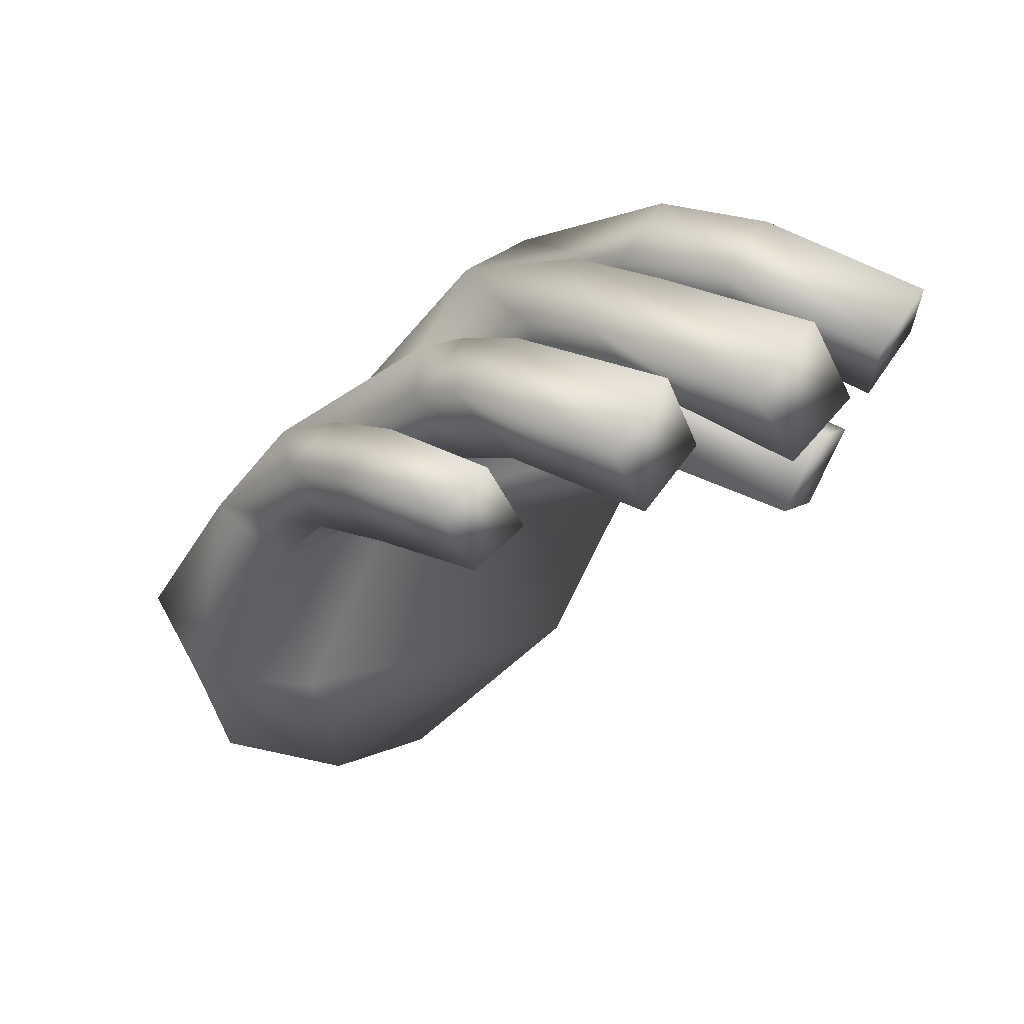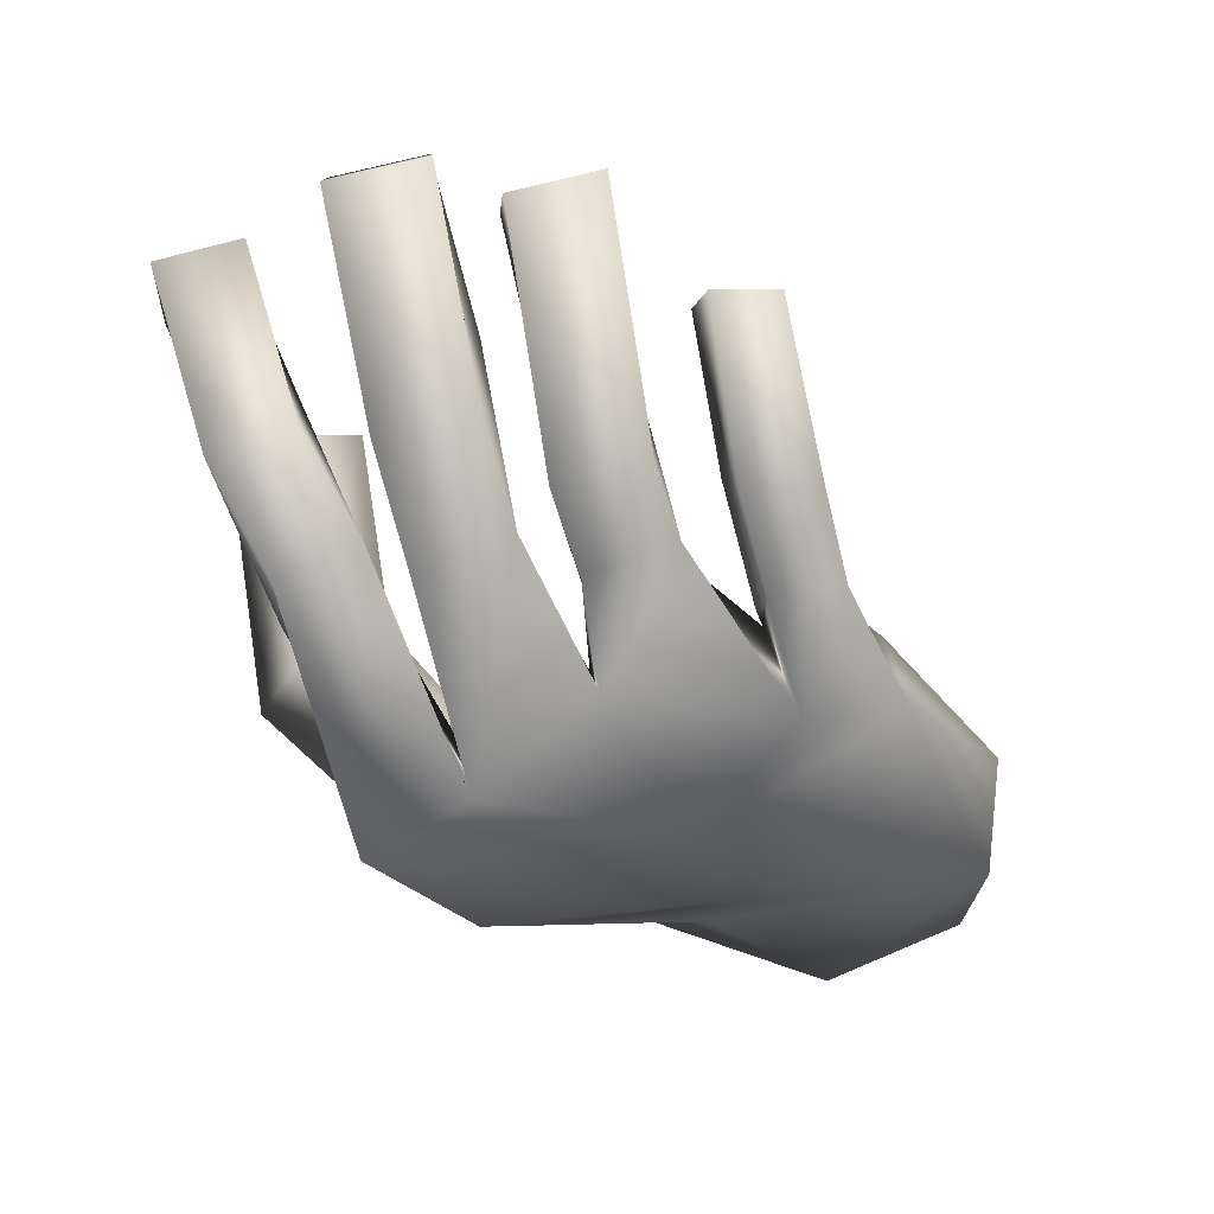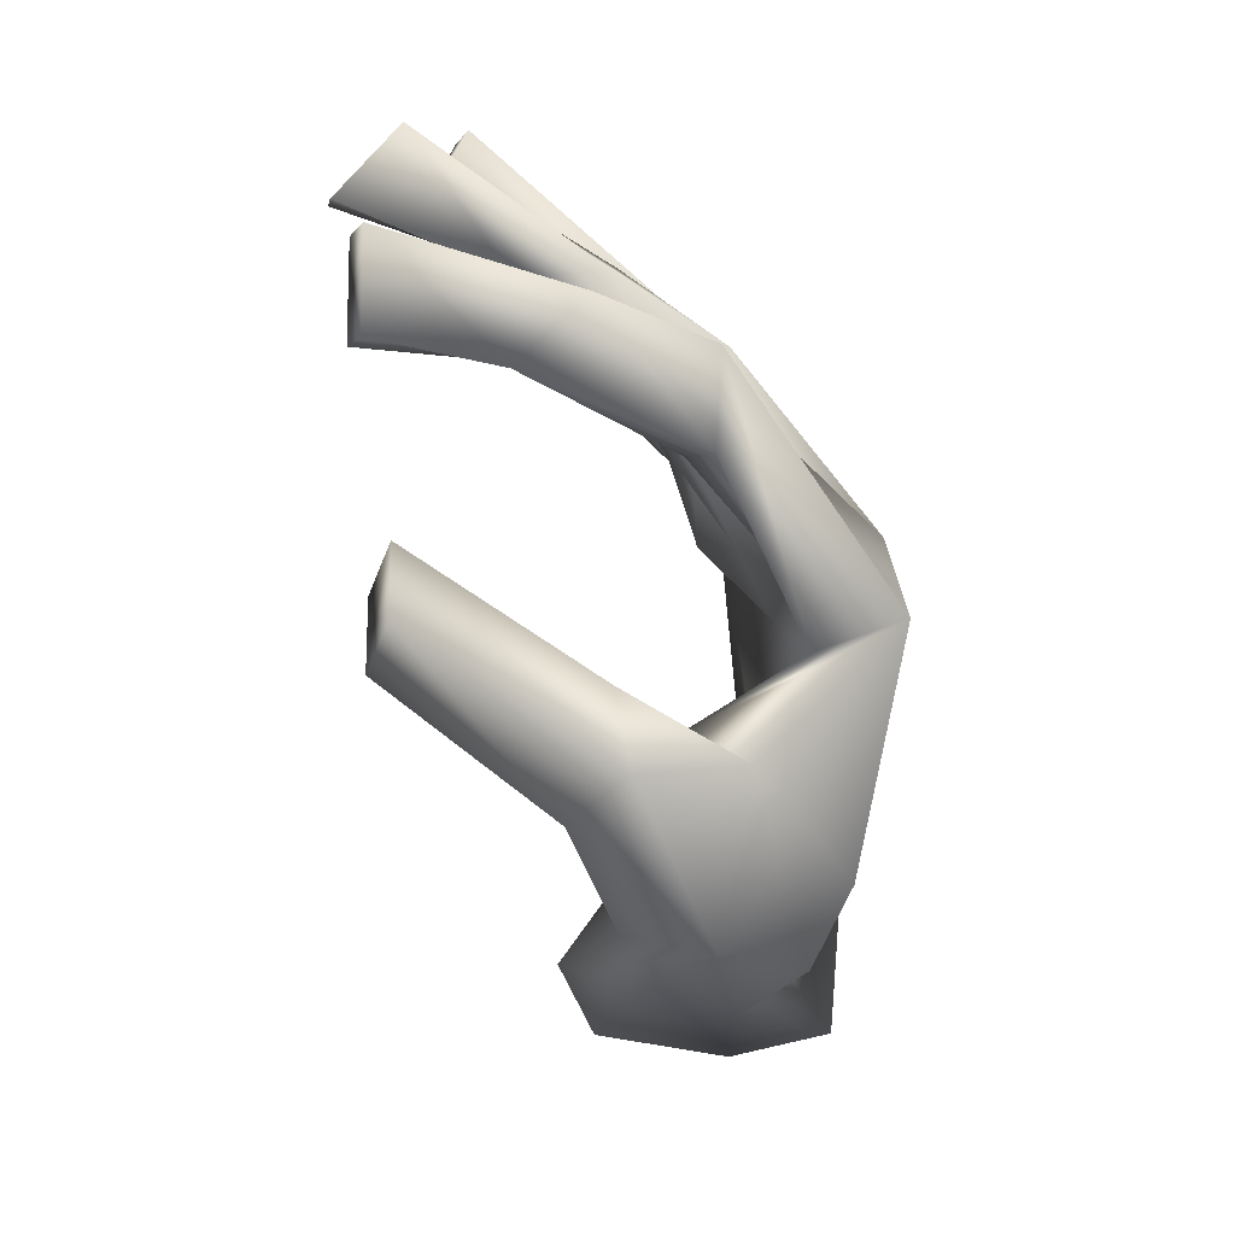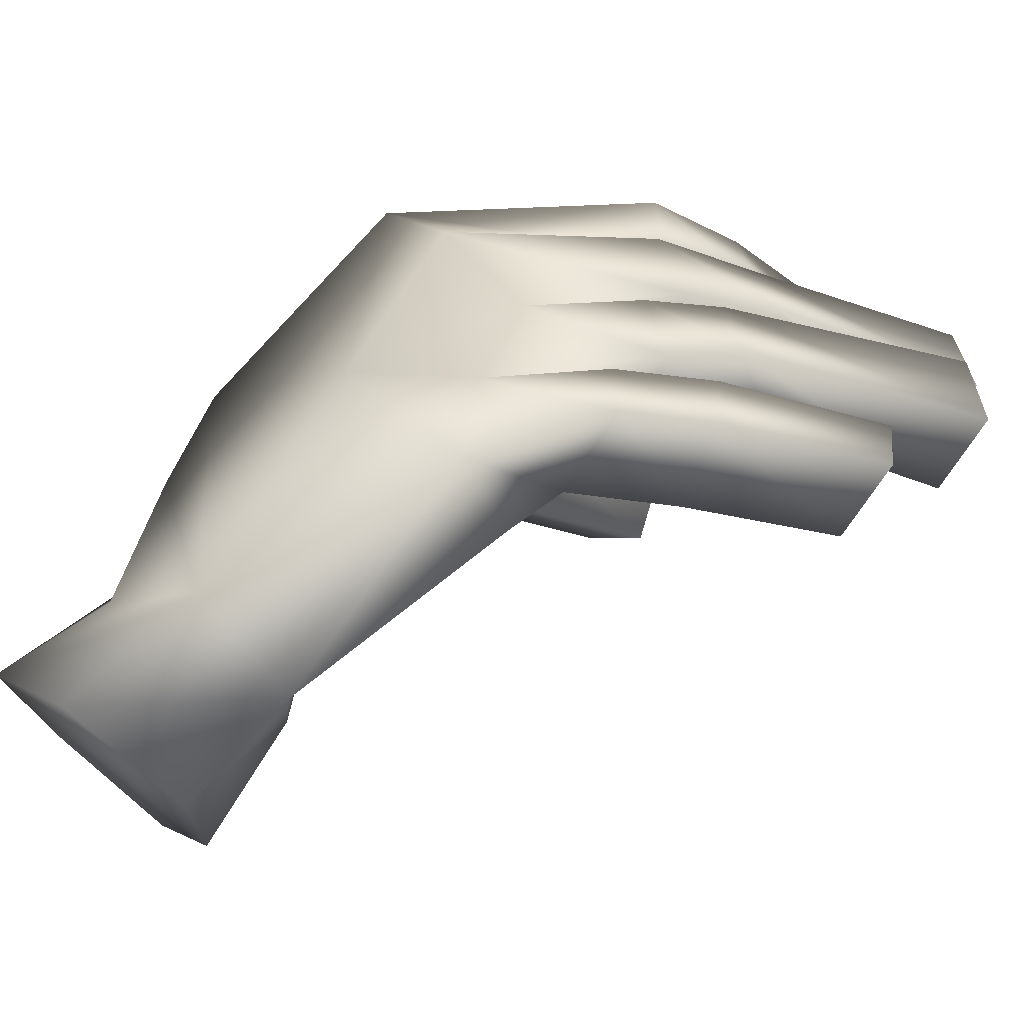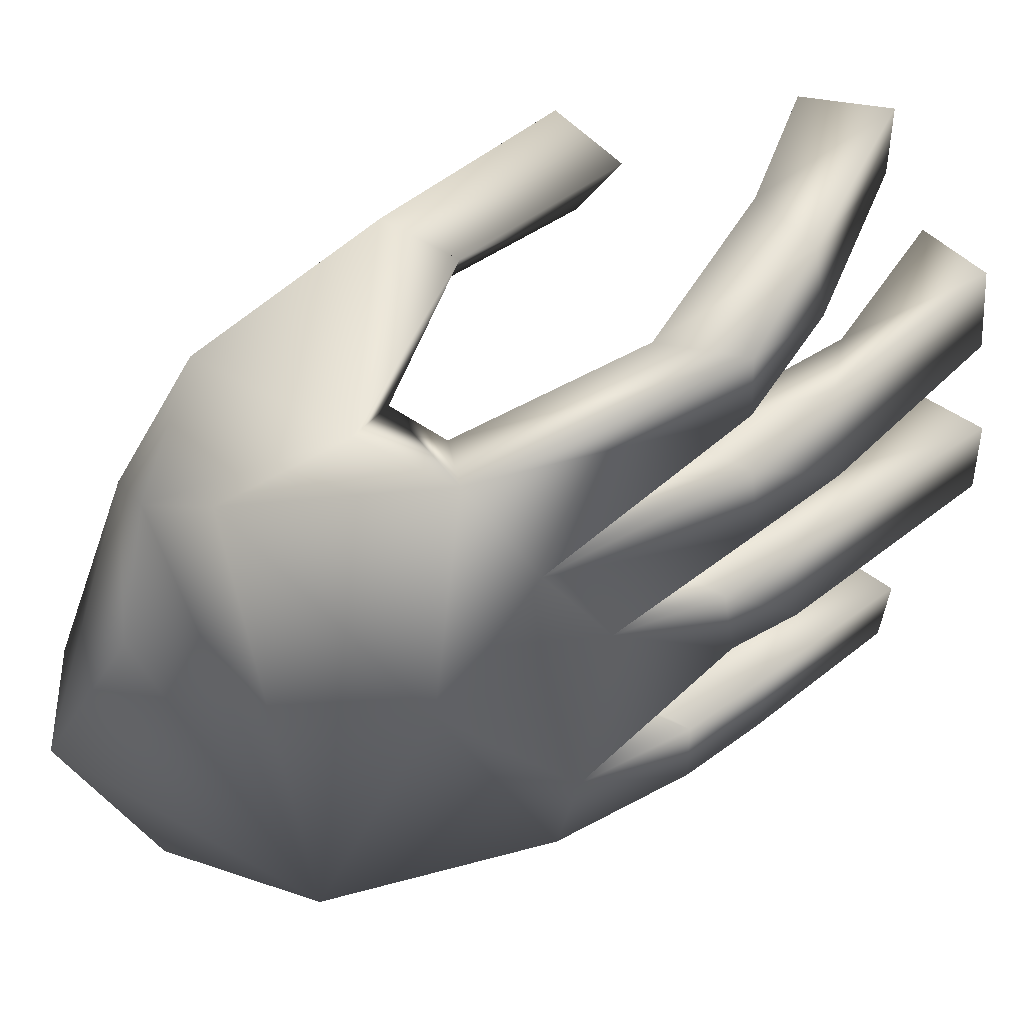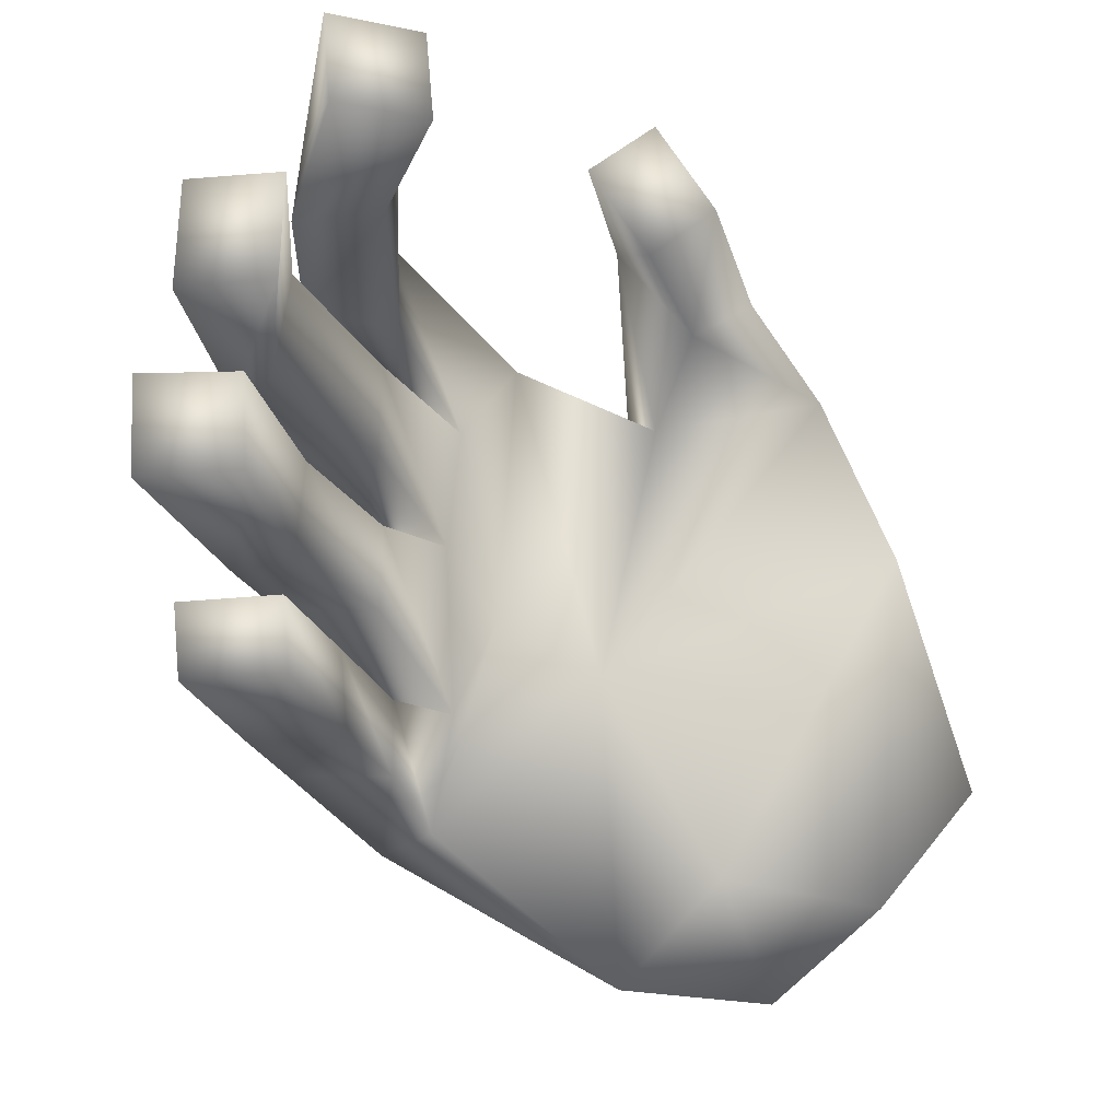
<metadata>
{"format":"obj","ext":"obj","renderer":"f3d","projection":"perspective","resolution":1024,"background":"white","views":[{"elev":67.3,"azim":45.0,"up":"+Z"},{"elev":57.4,"azim":-98.5,"up":"+Z"},{"elev":0.8,"azim":177.6,"up":"+Z"},{"elev":-56.6,"azim":-56.2,"up":"+Y"},{"elev":44.5,"azim":-78.7,"up":"+Y"},{"elev":-15.4,"azim":64.6,"up":"+Y"}]}
</metadata>
<code>
o ClarinetRightHand2_RecorderHandLeft0.025
v -0.8791 -12.23 -1.513
v -0.8056 -12.5 -1.103
v -0.498 -13.02 -1.401
v -0.5715 -12.75 -1.811
v -1.001 -13.97 -2.834
v -0.8041 -15.31 -3.286
v -1.596 -15.24 -3.409
v -0.5637 -14.1 -2.69
v -0.9536 -15.97 -2.764
v -1.308 -15.81 -1.969
v -1.528 -16.45 -2.398
v -1.76 -16.39 -1.57
v -2.255 -16.18 -2.677
v -2.435 -16.19 -1.66
v -2.226 -15.42 -3.306
v -1.526 -13.81 -2.929
v -0.2643 -14.78 0.9653
v -0.5424 -15.19 1.385
v -0.2808 -15.16 0.924
v -0.5259 -14.81 1.426
v 0.1876 -13.85 1.35
v -0.003913 -14.38 1.813
v 0.263 -14.35 1.355
v -0.08398 -13.85 1.808
v 0.642 -13.54 1.354
v 0.227 -12.97 1.696
v 0.2764 -13.54 1.739
v 0.595 -13 1.313
v 0.4843 -12.54 0.5343
v 0.3767 -12.04 1.069
v 0.4701 -12.54 1.065
v 0.3909 -12.04 0.5383
v -1.484 -14.95 -0.0986
v -1.577 -15.64 -0.366
v -1.395 -15.02 -0.4049
v -1.469 -15.37 -0.09332
v -2.101 -15.68 -0.2889
v -1.718 -15.36 0.4066
v -2.144 -15.08 -0.1648
v -1.734 -14.94 0.4013
v -1.292 -14.06 0.05513
v -1.528 -14.06 -0.4118
v -1.19 -14.55 0.1071
v -1.433 -14.54 0.5787
v -1.907 -14.06 -0.03997
v -1.541 -14.02 0.5236
v -1.067 -13.73 0.1828
v -1.31 -13.73 0.655
v -2.239 -13.34 -0.3729
v -1.426 -13.16 0.5961
v -1.754 -13.32 -0.5883
v -1.177 -13.2 0.1267
v -1.182 -12.97 0.02432
v -1.213 -12.96 0.5539
v -2.286 -12.73 -0.7812
v -1.328 -12.47 0.5476
v -1.808 -12.88 -0.9547
v -1.296 -12.48 0.01805
v -0.9614 -14.84 0.4039
v -0.9873 -15.28 0.3515
v -1.331 -15.29 0.7558
v -1.305 -14.85 0.8082
v -0.6848 -13.96 0.715
v -0.6789 -14.46 0.7732
v -1.191 -14.44 0.9107
v -1.197 -13.91 0.8488
v -0.3444 -13.67 1.03
v -0.8729 -13.62 1.045
v -0.8317 -13.05 0.9615
v -0.3051 -13.13 0.9502
v -0.2497 -12.73 0.4836
v -0.6342 -12.71 0.8486
v -0.6922 -12.21 0.7725
v -0.3077 -12.23 0.4075
v 0.2726 -12.55 -0.4001
v 0.4035 -12.69 -1.059
v 0.2693 -12.23 -0.7852
v 0.4069 -13.01 -0.6742
v -1.55 -13.19 -1.54
v -1.062 -13.38 -1.464
v -1.347 -12.95 -2.482
v -0.8588 -13.15 -2.406
v -2.302 -14.49 -0.9497
v -1.77 -14.38 -0.8199
v -1.887 -13.59 -2.658
v -2.088 -13.32 -2.17
v -1.921 -14.72 -2.874
v -1.679 -14.66 -1.425
v -1.511 -15.8 -2.934
f 1 2 3 4
f 5 6 7
f 5 8 6
f 8 9 6
f 8 10 9
f 10 11 9
f 10 12 11
f 12 13 11
f 12 14 13
f 14 15 13
f 16 7 15
f 16 5 7
f 17 18 19
f 18 17 20
f 21 22 23
f 22 21 24
f 25 26 27
f 26 25 28
f 29 30 31
f 30 29 32
f 33 34 35
f 33 36 34
f 36 37 34
f 36 38 37
f 38 39 37
f 38 40 39
f 40 35 39
f 40 33 35
f 41 35 42
f 41 43 35
f 43 39 35
f 43 44 39
f 44 45 39
f 44 46 45
f 46 42 45
f 46 41 42
f 47 45 42
f 47 48 45
f 48 49 45
f 48 50 49
f 50 51 49
f 50 52 51
f 52 42 51
f 52 47 42
f 53 49 51
f 53 54 49
f 54 55 49
f 54 56 55
f 56 57 55
f 56 58 57
f 58 51 57
f 58 53 51
f 59 36 33
f 59 60 36
f 60 38 36
f 60 61 38
f 61 40 38
f 61 62 40
f 62 33 40
f 62 59 33
f 63 43 41
f 63 64 43
f 64 44 43
f 64 65 44
f 65 46 44
f 65 66 46
f 66 41 46
f 66 63 41
f 67 48 47
f 67 68 48
f 68 50 48
f 68 69 50
f 69 52 50
f 69 70 52
f 70 47 52
f 70 67 47
f 71 54 53
f 71 72 54
f 72 56 54
f 72 73 56
f 73 58 56
f 73 74 58
f 74 53 58
f 74 71 53
f 17 60 59
f 17 19 60
f 19 61 60
f 19 18 61
f 18 62 61
f 18 20 62
f 20 59 62
f 20 17 59
f 21 64 63
f 21 23 64
f 23 65 64
f 23 22 65
f 22 66 65
f 22 24 66
f 24 63 66
f 24 21 63
f 25 68 67
f 25 27 68
f 27 69 68
f 27 26 69
f 26 70 69
f 26 28 70
f 28 67 70
f 28 25 67
f 29 72 71
f 29 31 72
f 31 73 72
f 31 30 73
f 30 74 73
f 30 32 74
f 32 71 74
f 32 29 71
f 75 76 77
f 76 75 78
f 2 79 80
f 2 1 79
f 1 81 79
f 1 4 81
f 4 82 81
f 4 3 82
f 3 80 82
f 3 2 80
f 75 1 2
f 75 77 1
f 77 4 1
f 77 76 4
f 76 3 4
f 76 78 3
f 78 2 3
f 78 75 2
f 80 55 57
f 80 79 55
f 8 81 82
f 5 16 81
f 83 37 39
f 83 39 45
f 83 45 49
f 83 49 55
f 35 34 84
f 42 35 84
f 42 84 51
f 51 84 57
f 81 8 5
f 16 85 81
f 79 81 85
f 55 79 86
f 55 86 83
f 79 85 86
f 86 85 14
f 83 86 14
f 83 14 37
f 14 85 87
f 87 85 16
f 16 15 87
f 87 15 14
f 12 37 14
f 37 12 34
f 57 84 88
f 88 84 34
f 88 34 12
f 88 12 10
f 88 10 8
f 82 80 88
f 57 88 80
f 82 88 8
f 11 13 89
f 89 13 15
f 89 15 7
f 89 7 6
f 89 6 9
f 89 9 11

</code>
